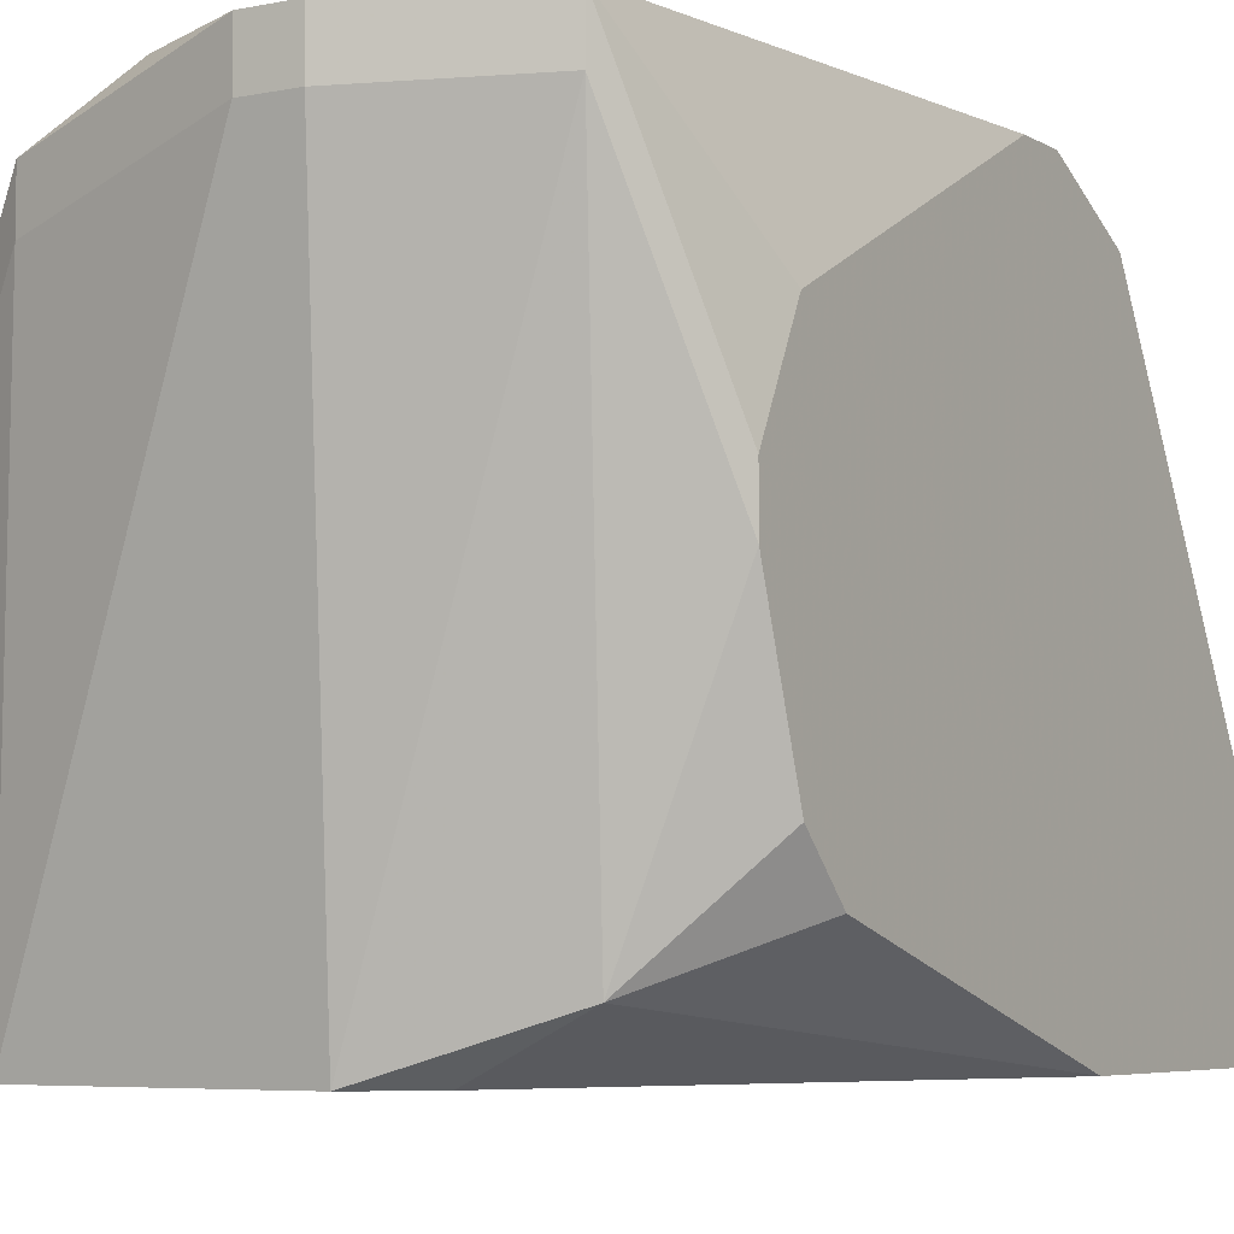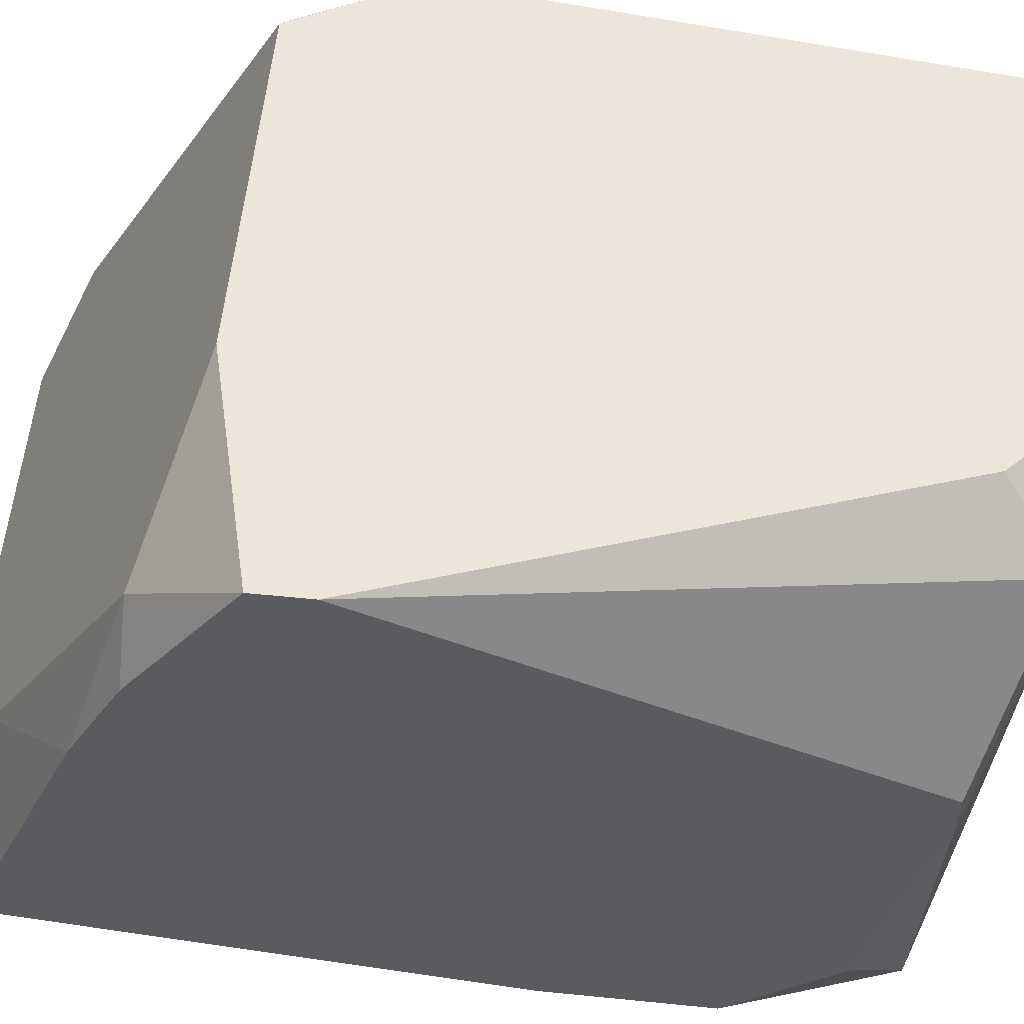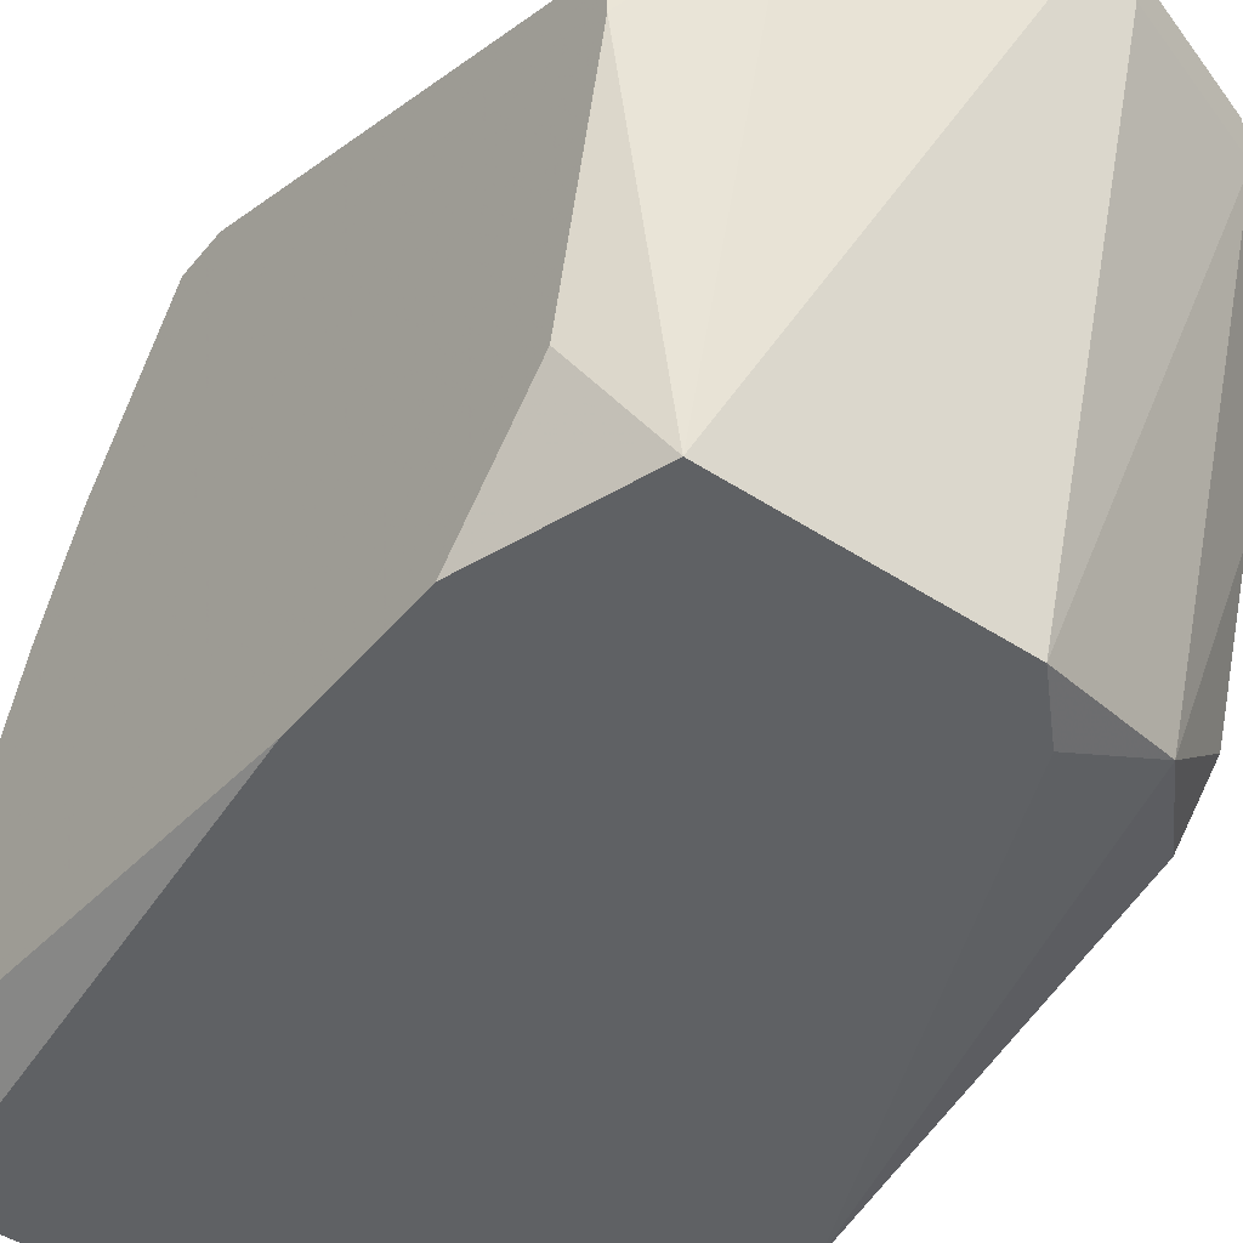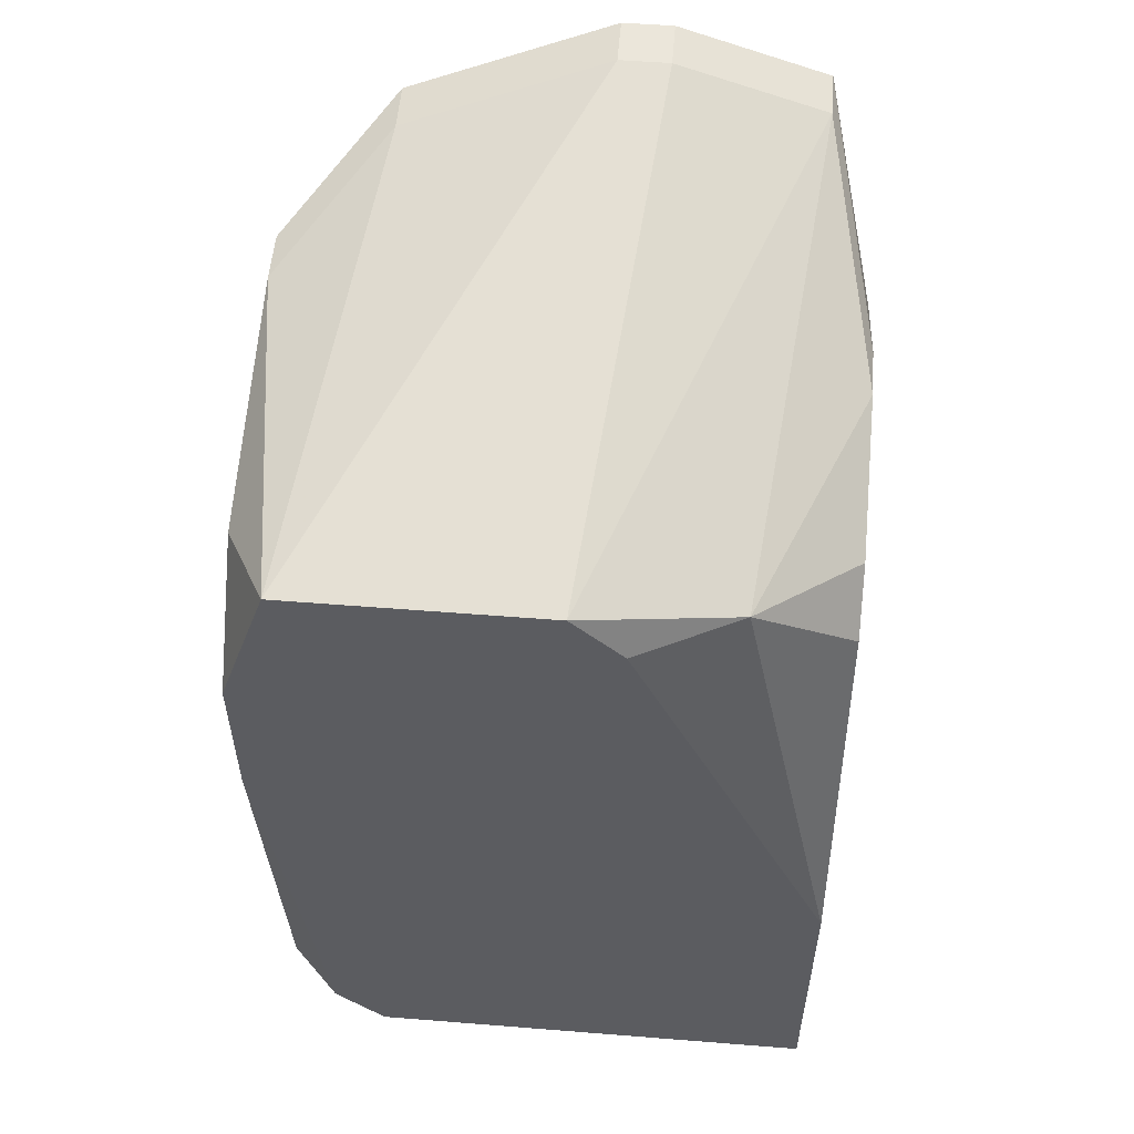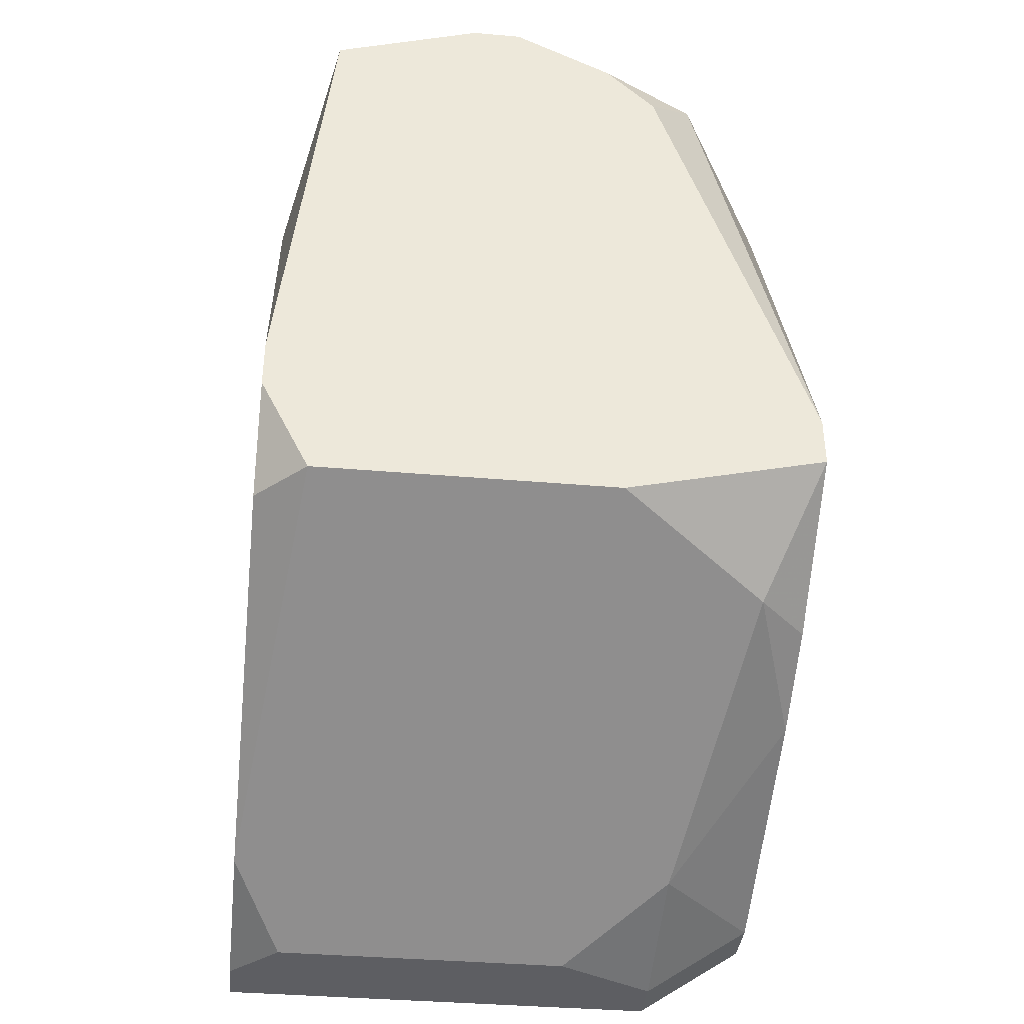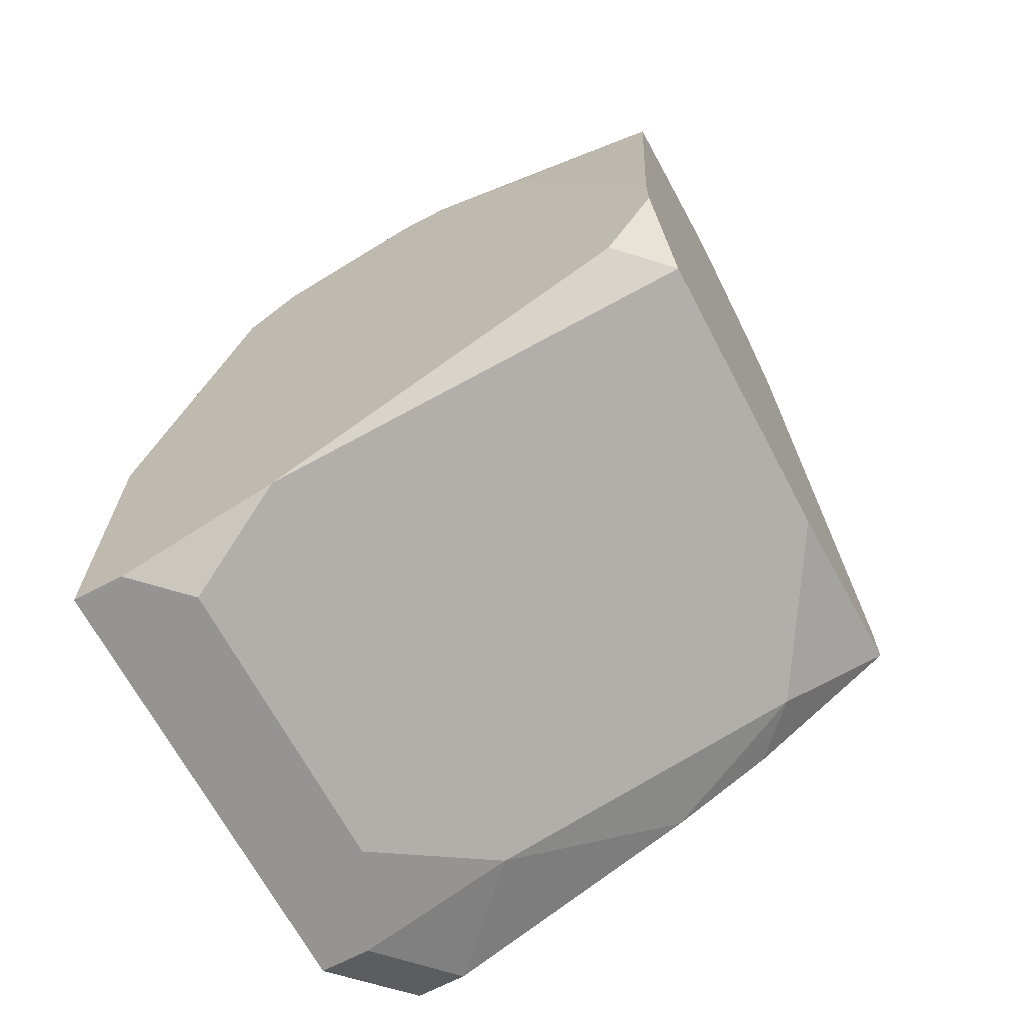
<metadata>
{"format":"obj","ext":"obj","renderer":"f3d","projection":"perspective","resolution":1024,"background":"white","views":[{"elev":-5.7,"azim":-148.5,"up":"+Z"},{"elev":57.1,"azim":96.0,"up":"+Z"},{"elev":-45.4,"azim":142.9,"up":"+Z"},{"elev":54.7,"azim":-175.2,"up":"+Y"},{"elev":-38.3,"azim":-6.2,"up":"+Y"},{"elev":-67.2,"azim":-62.2,"up":"+Y"}]}
</metadata>
<code>
v -0.006514 -0.05208 0.02365
v 0.006995 -0.03243 0.03347
v 0.006995 -0.03243 0.03224
v 0.006995 -0.03366 0.0261
v -0.006514 -0.05208 0.02487
v 0.006995 -0.03611 0.02365
v 0.006995 -0.0398 0.02365
v 0.006995 -0.04348 0.03838
v 0.006995 -0.04471 0.03838
v 0.006995 -0.04717 0.0347
v 0.006995 -0.04839 0.03224
v 0.006995 -0.05085 0.0261
v -0.006514 -0.05085 0.02856
v 0.006995 -0.05085 0.02487
v 0.005767 -0.03243 0.02365
v 0.005767 -0.04717 0.03593
v 0.005767 -0.05085 0.02365
v 0.004539 -0.0312 0.03716
v 0.004539 -0.0312 0.03593
v 0.004539 -0.05085 0.02856
v 0.004539 -0.05208 0.02487
v 0.004539 -0.05208 0.02365
v 0.00331 -0.03243 0.03838
v 0.002082 -0.0312 0.03838
v 0.002082 -0.04594 0.03838
v 0.002082 -0.05208 0.0261
v -0.0003737 -0.03243 0.02365
v -0.001602 -0.02997 0.03838
v -0.0003737 -0.02997 0.03838
v -0.001602 -0.02997 0.03716
v -0.0003737 -0.02997 0.03716
v -0.001602 -0.03366 0.02365
v -0.004058 -0.03366 0.02487
v -0.005286 -0.0312 0.03838
v -0.005286 -0.0312 0.03716
v -0.005286 -0.04594 0.03838
v -0.005286 -0.05208 0.0261
v -0.006514 -0.03366 0.03224
v -0.006514 -0.03366 0.03102
v -0.006514 -0.03488 0.0347
v -0.006514 -0.03488 0.02733
v -0.006514 -0.03611 0.0261
v -0.006514 -0.04225 0.03838
v -0.006514 -0.04348 0.03838
v -0.006514 -0.04594 0.03716
v -0.006514 -0.04471 0.02365
f 32 46 33
f 32 33 27
f 30 31 15
f 30 15 27
f 17 7 14
f 17 14 22
f 19 15 31
f 29 18 19
f 29 19 31
f 29 31 30
f 29 30 28
f 8 2 18
f 44 45 36
f 35 30 27
f 35 27 33
f 35 34 28
f 35 28 30
f 42 41 33
f 42 33 46
f 40 43 34
f 13 37 16
f 13 16 36
f 13 36 45
f 10 16 11
f 10 9 16
f 25 16 9
f 25 36 16
f 26 16 37
f 6 7 17
f 6 17 22
f 6 22 1
f 6 1 46
f 6 46 32
f 6 32 27
f 6 27 15
f 6 15 4
f 3 4 15
f 3 15 19
f 3 19 18
f 3 18 2
f 3 2 8
f 3 8 9
f 3 9 10
f 3 10 11
f 3 11 12
f 3 12 14
f 3 14 7
f 3 7 6
f 3 6 4
f 23 8 18
f 39 35 33
f 39 33 41
f 5 37 13
f 21 26 37
f 21 37 5
f 21 5 1
f 21 1 22
f 21 22 14
f 21 14 12
f 24 23 18
f 24 18 29
f 24 29 28
f 24 28 34
f 24 34 43
f 24 43 44
f 24 44 36
f 24 36 25
f 24 25 9
f 24 9 8
f 24 8 23
f 38 39 41
f 38 41 42
f 38 42 46
f 38 46 1
f 38 1 5
f 38 5 13
f 38 13 45
f 38 45 44
f 38 44 43
f 38 43 40
f 38 40 34
f 38 34 35
f 38 35 39
f 20 21 12
f 20 12 11
f 20 11 16
f 20 16 26
f 20 26 21

</code>
